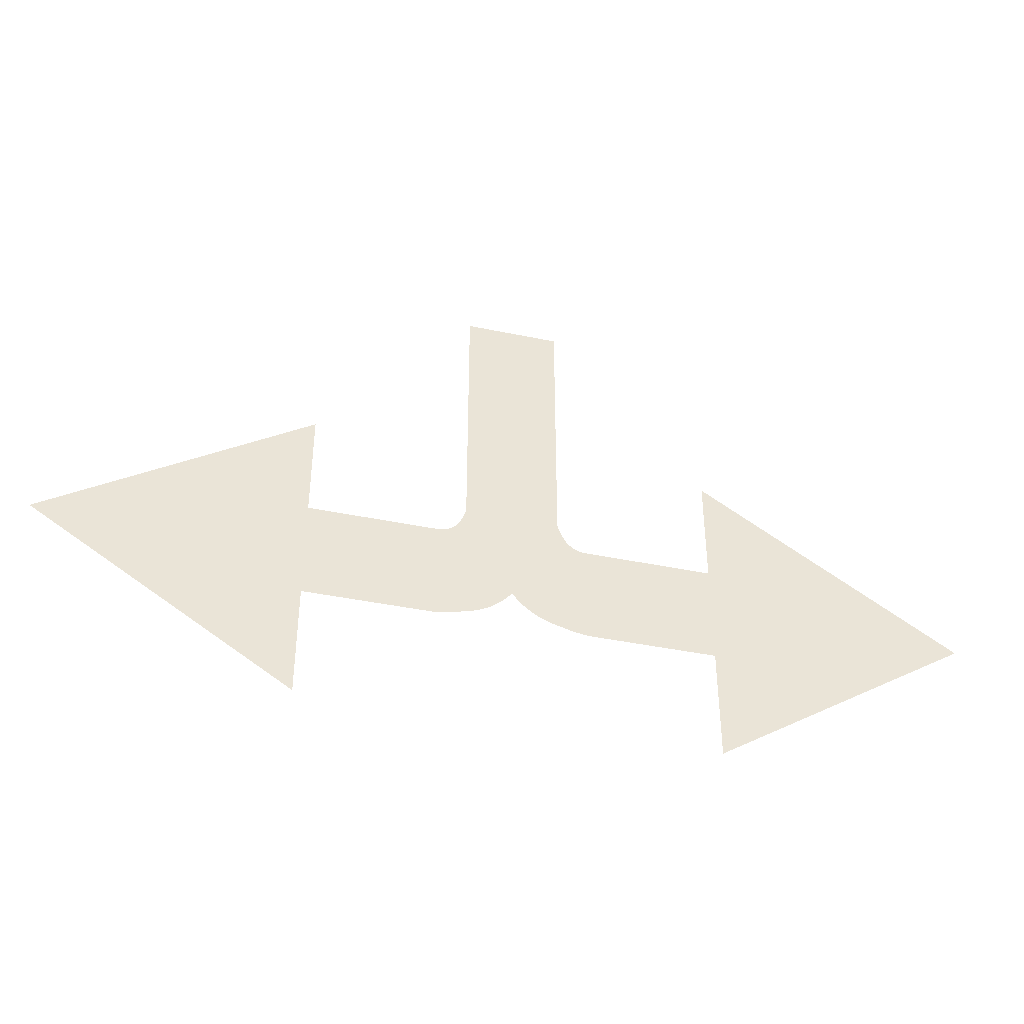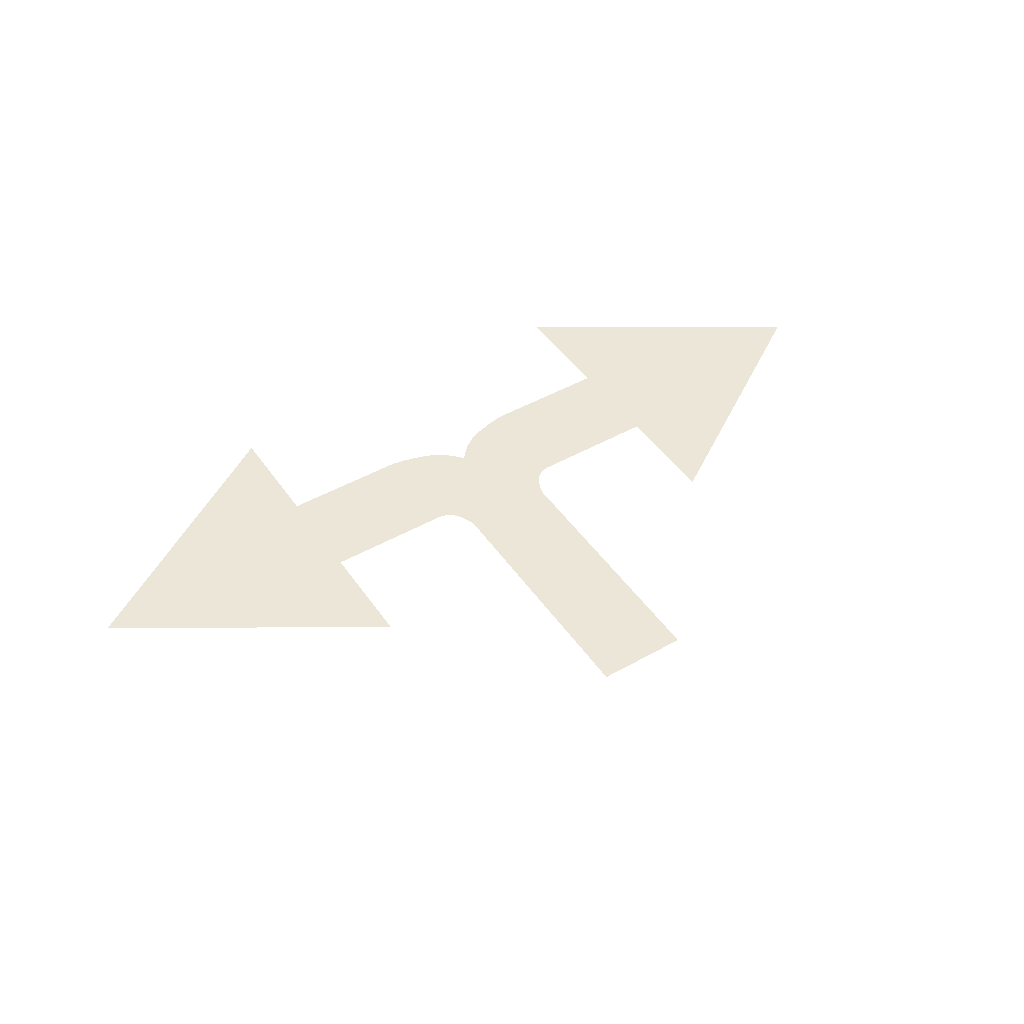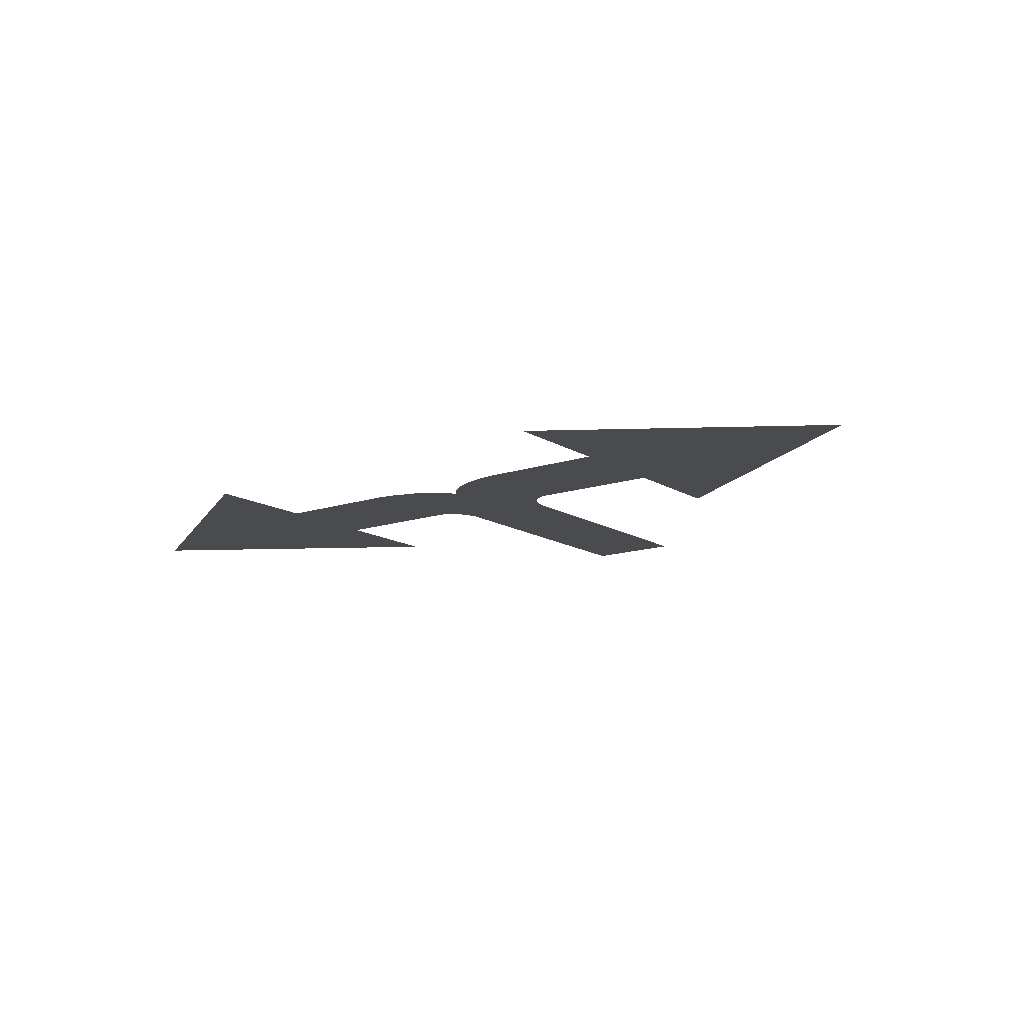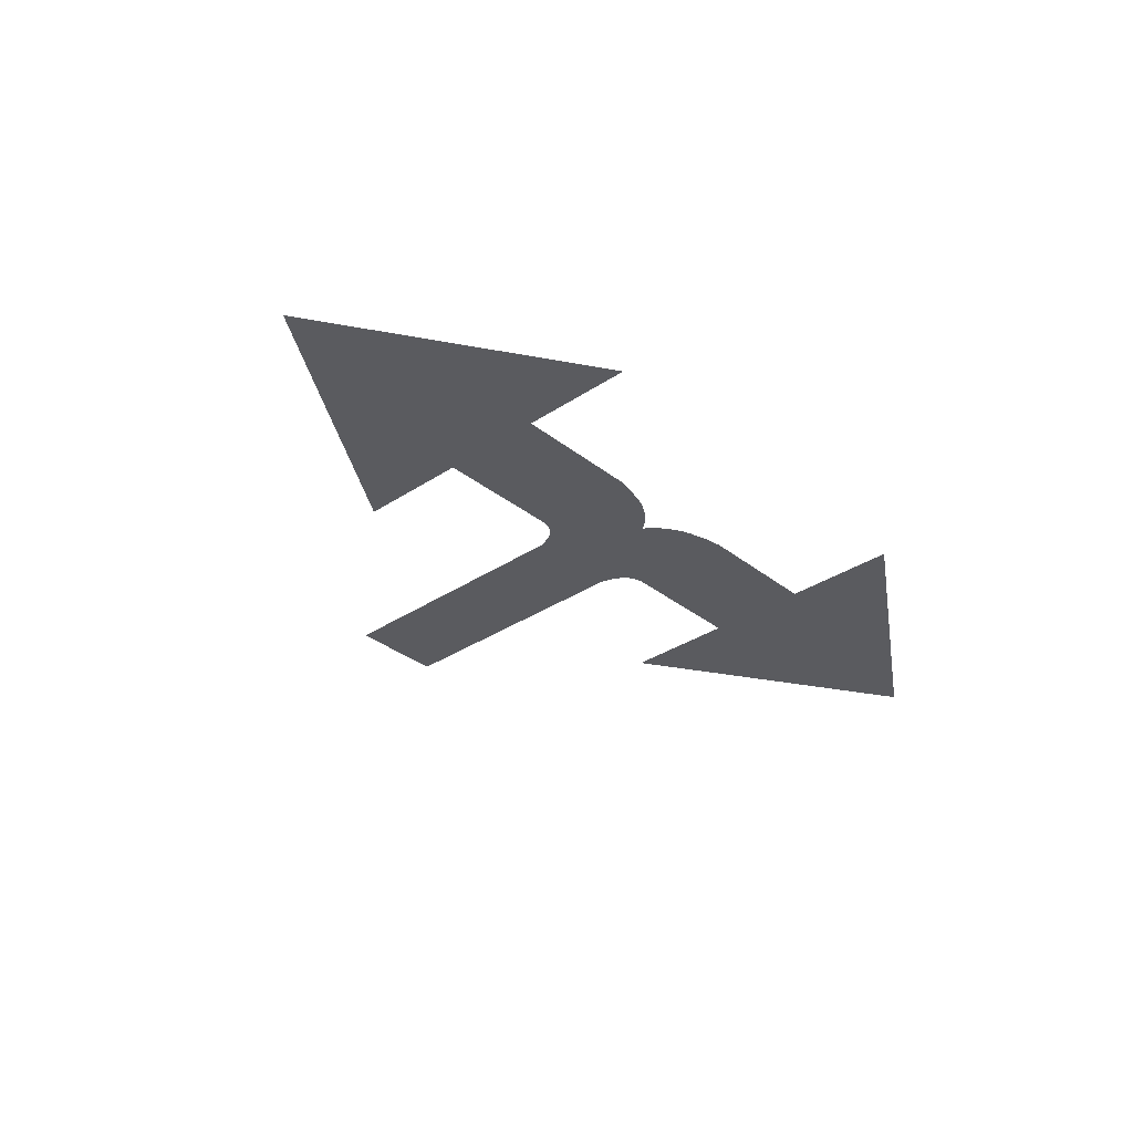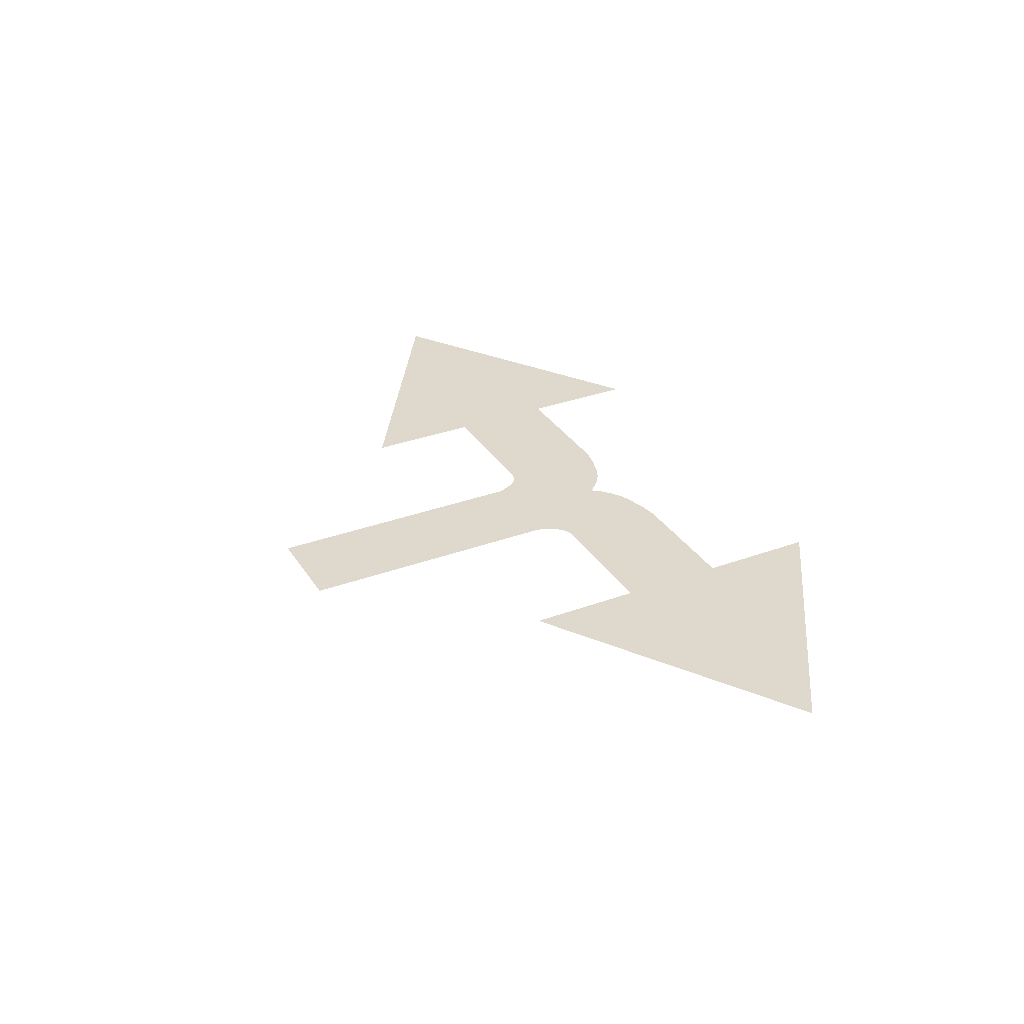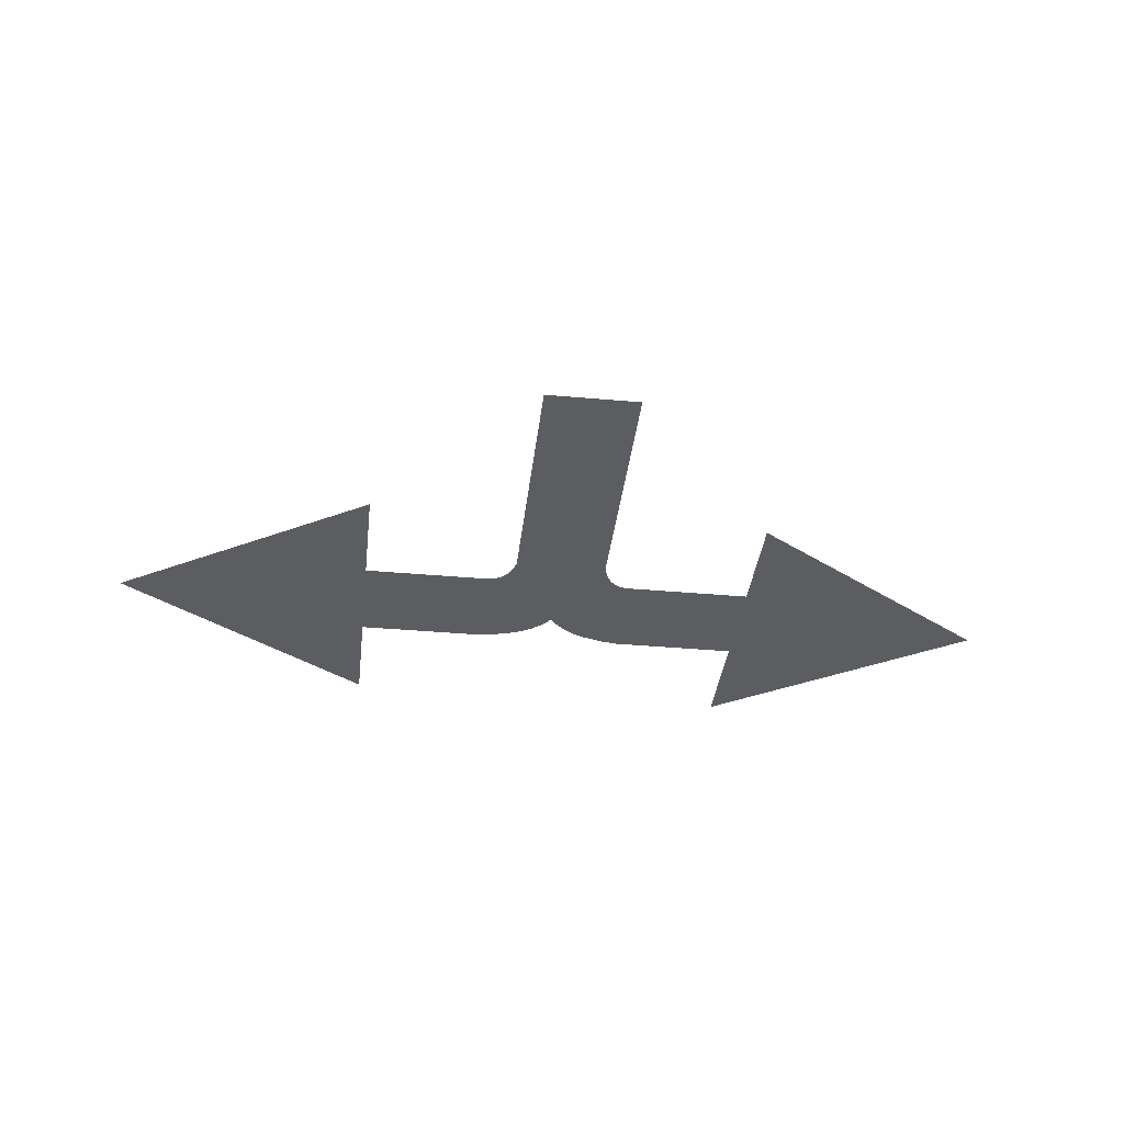
<metadata>
{"format":"obj","ext":"obj","renderer":"f3d","projection":"perspective","resolution":1024,"background":"white","views":[{"elev":-41.3,"azim":165.8,"up":"+Z"},{"elev":46.3,"azim":-32.8,"up":"+Y"},{"elev":-13.9,"azim":-143.4,"up":"+Y"},{"elev":-32.9,"azim":132.6,"up":"+Y"},{"elev":32.1,"azim":62.7,"up":"+Y"},{"elev":-37.2,"azim":-6.6,"up":"+Y"}]}
</metadata>
<code>
o Object.1
v 661 2.7e-05 651
v 661 -5.2e-05 984.4
v 661 0.000101 341.7
v 1432 6.4e-05 494.9
v 661 0.000182 0
v 654.1 0.000101 341.7
v 281.1 2.7e-05 651
v 221.7 2.1e-05 679.4
v 226.2 2.2e-05 674.3
v 281.1 0.000101 341.7
v 231.2 2.3e-05 669.6
v 236.5 2.4e-05 665.4
v 242.2 2.5e-05 661.7
v 248.2 2.6e-05 658.5
v 254.4 2.6e-05 655.8
v 260.9 2.7e-05 653.7
v 267.6 2.7e-05 652.2
v 274.3 2.7e-05 651.3
v 217.7 1.9e-05 684.9
v 193.8 6e-06 742.1
v 195.1 7e-06 737.2
v 231.9 9.9e-05 349.6
v 196.5 8e-06 732.4
v 198.1 9e-06 727.6
v 199.7 1e-05 722.8
v 201.5 1.1e-05 718.1
v 203.3 1.2e-05 713.4
v 205.3 1.4e-05 708.8
v 207.4 1.5e-05 704.2
v 209.5 1.6e-05 699.6
v 211.8 1.7e-05 695.1
v 214.2 1.8e-05 690.7
v 127.3 9e-05 386.7
v -85.5 -0.000182 1531
v 139.9 9.2e-05 379.9
v 152.9 9.3e-05 373.8
v 166.2 9.5e-05 368.6
v 179.9 9.6e-05 364.2
v 193.8 9.7e-05 360.7
v 193.8 -4e-06 783
v 193.8 -0.000182 1531
v 115.1 8.8e-05 394.3
v -18.99 9e-05 386.7
v -85.5 6e-06 742.1
v -6.837 8.8e-05 394.3
v 4.819 8.6e-05 402.7
v 15.93 8.4e-05 411.8
v 26.46 8.2e-05 421.5
v 36.37 8e-05 431.9
v 45.61 7.7e-05 442.8
v 54.15 7.4e-05 454.4
v 62.69 7.7e-05 442.8
v 71.93 8e-05 431.9
v 81.83 8.2e-05 421.5
v 92.36 8.4e-05 411.8
v 103.5 8.6e-05 402.7
v -93.18 1.1e-05 718.1
v -91.43 1e-05 722.8
v -31.59 9.2e-05 379.9
v -89.79 9e-06 727.6
v -88.25 8e-06 732.4
v -86.82 7e-06 737.2
v -95.04 1.2e-05 713.4
v -101.2 1.6e-05 699.6
v -99.06 1.5e-05 704.2
v -44.6 9.3e-05 373.8
v -97 1.4e-05 708.8
v -103.5 1.7e-05 695.1
v -113.4 2.1e-05 679.4
v -109.4 1.9e-05 684.9
v -57.95 9.5e-05 368.6
v -105.9 1.8e-05 690.7
v -117.9 2.2e-05 674.3
v -122.9 2.3e-05 669.6
v -71.6 9.6e-05 364.2
v -128.2 2.4e-05 665.4
v -139.9 2.6e-05 658.5
v -133.9 2.5e-05 661.7
v -85.5 9.7e-05 360.7
v -146.2 2.6e-05 655.8
v -172.8 2.7e-05 651
v -166 2.7e-05 651.3
v -123.6 9.9e-05 349.6
v -159.3 2.7e-05 652.2
v -152.6 2.7e-05 653.7
v -172.8 0.000101 341.7
v -552.7 2.7e-05 651
v -552.7 0.000182 0.000244
v -1323 6.4e-05 494.9
v -552.7 0.000101 341.7
v -545.9 0.000101 341.7
v -552.7 -5.2e-05 984.4
f 1 2 3
f 4 5 3
f 4 3 2
f 6 7 3
f 1 3 7
f 8 9 10
f 9 11 10
f 11 12 10
f 12 13 10
f 13 14 10
f 14 15 10
f 15 16 10
f 16 17 10
f 17 18 10
f 18 7 10
f 6 10 7
f 8 10 19
f 20 21 22
f 21 23 22
f 23 24 22
f 24 25 22
f 25 26 22
f 26 27 22
f 27 28 22
f 28 29 22
f 29 30 22
f 30 31 22
f 31 32 22
f 32 19 22
f 10 22 19
f 33 34 35
f 35 34 36
f 36 34 37
f 37 34 38
f 38 34 39
f 39 34 22
f 22 34 20
f 20 34 40
f 41 40 34
f 33 42 34
f 43 44 45
f 45 44 46
f 46 44 47
f 47 44 48
f 48 44 49
f 49 44 50
f 50 44 51
f 51 44 52
f 52 44 53
f 53 44 54
f 54 44 55
f 55 44 56
f 56 44 42
f 34 42 44
f 57 58 59
f 58 60 59
f 60 61 59
f 61 62 59
f 62 44 59
f 43 59 44
f 57 59 63
f 64 65 66
f 65 67 66
f 67 63 66
f 59 66 63
f 64 66 68
f 69 70 71
f 70 72 71
f 72 68 71
f 66 71 68
f 69 71 73
f 74 73 75
f 71 75 73
f 74 75 76
f 77 78 79
f 78 76 79
f 75 79 76
f 77 79 80
f 81 82 83
f 82 84 83
f 84 85 83
f 85 80 83
f 79 83 80
f 86 87 83
f 81 83 87
f 88 89 90
f 90 89 91
f 91 89 87
f 92 87 89
f 86 91 87

</code>
